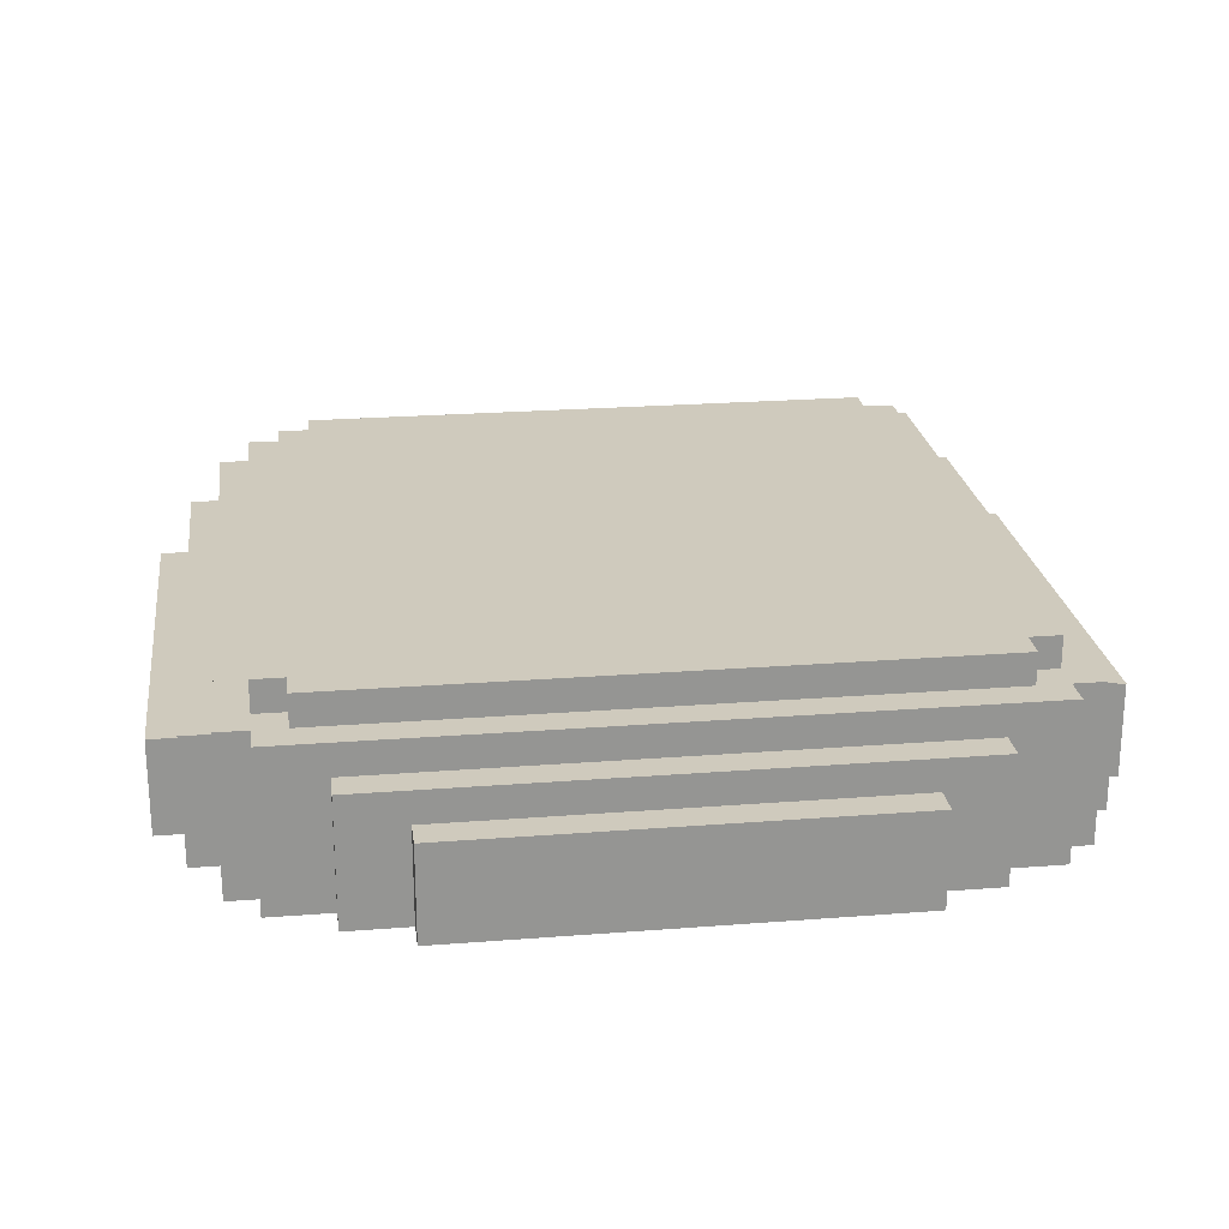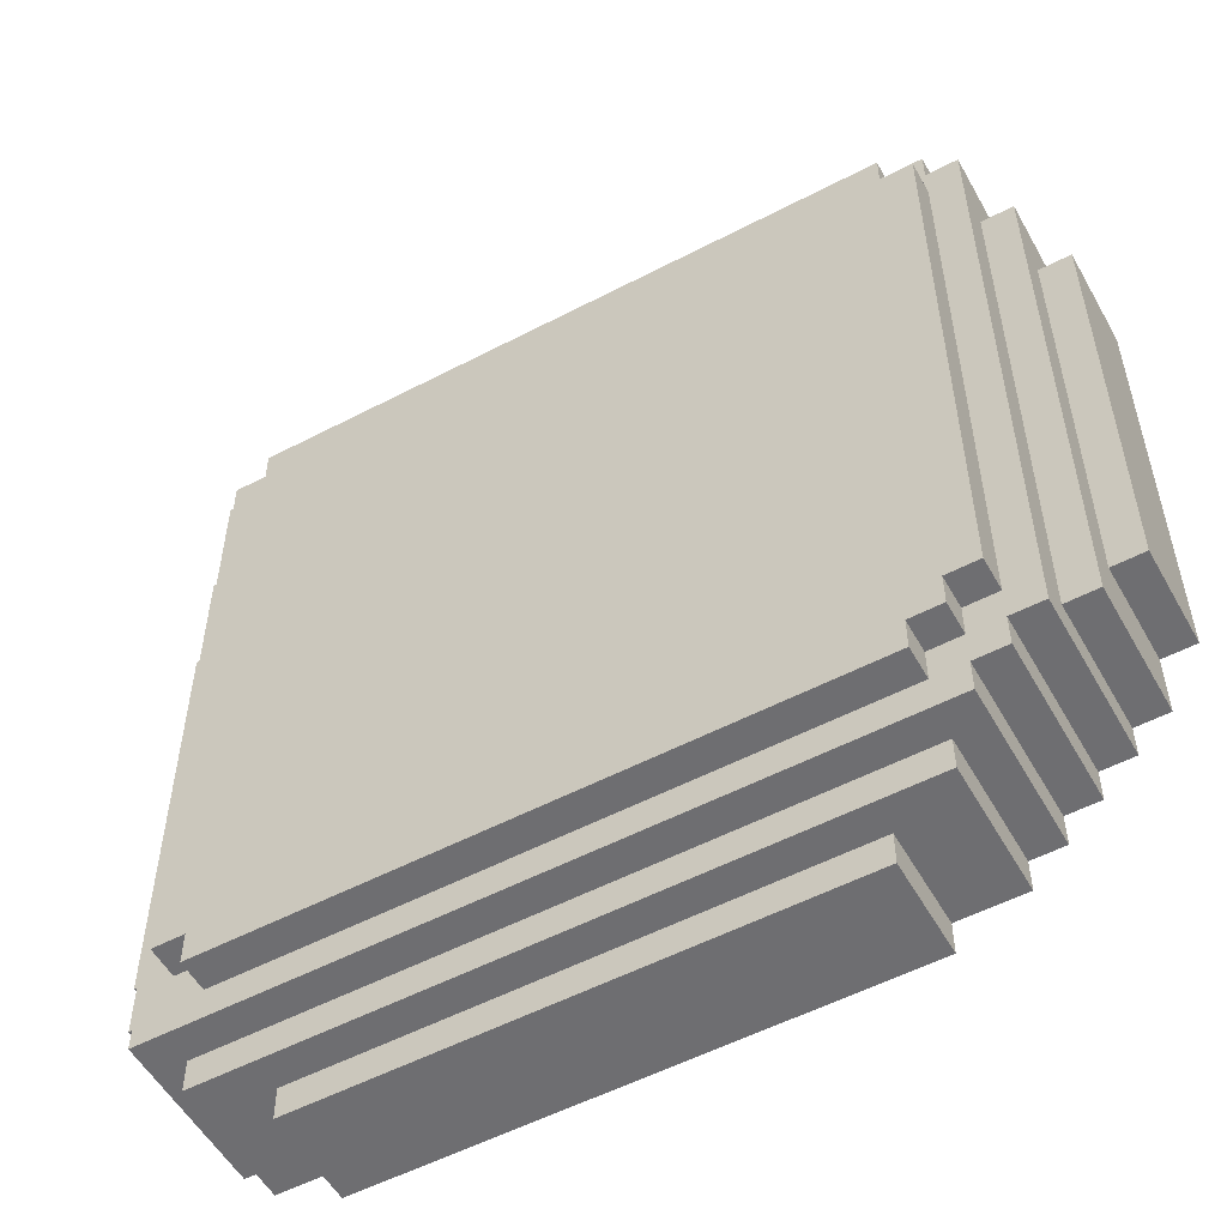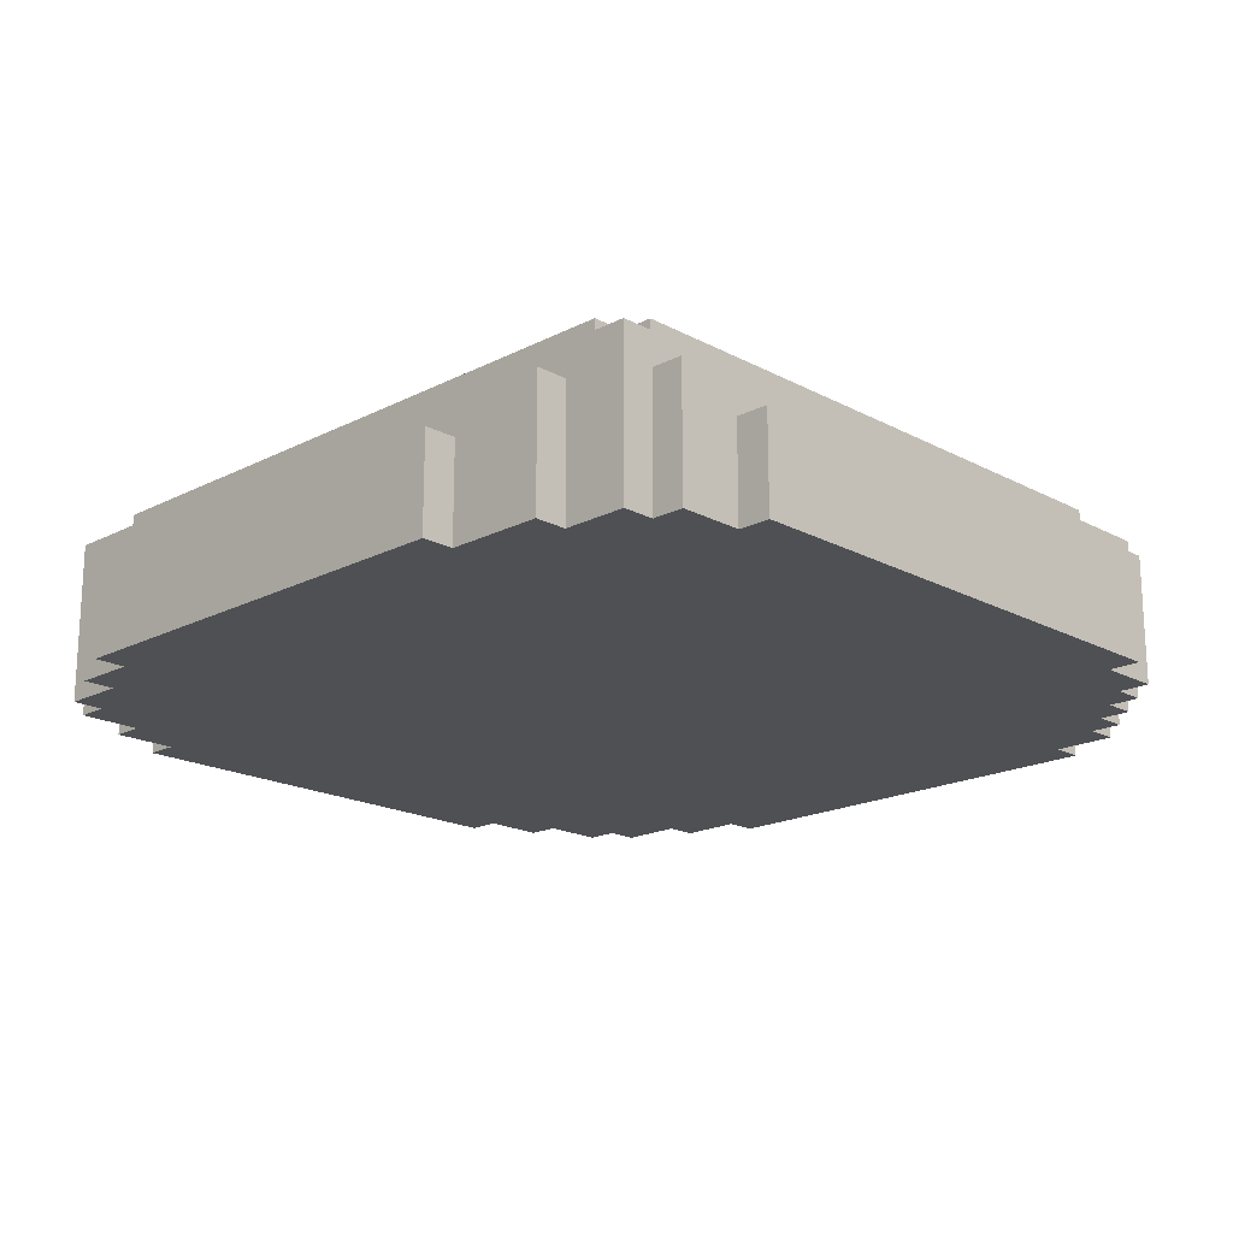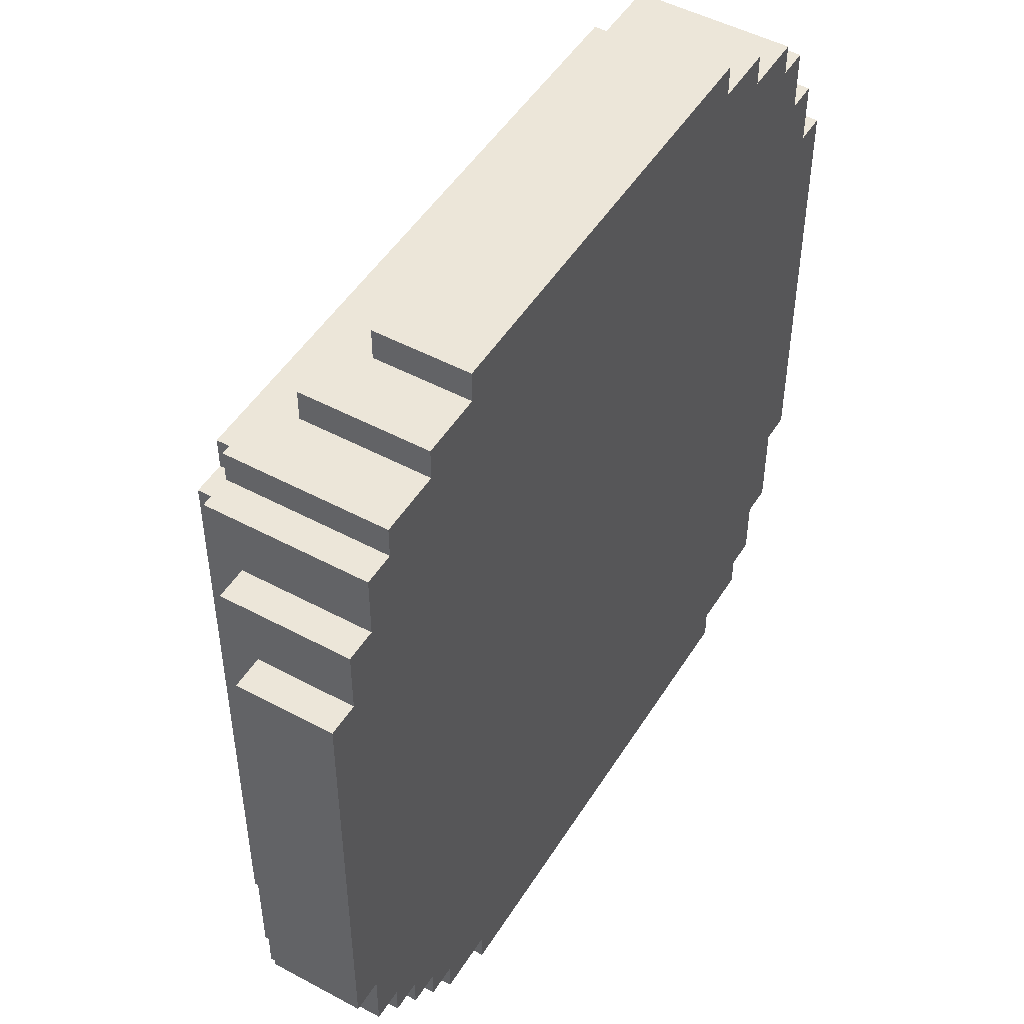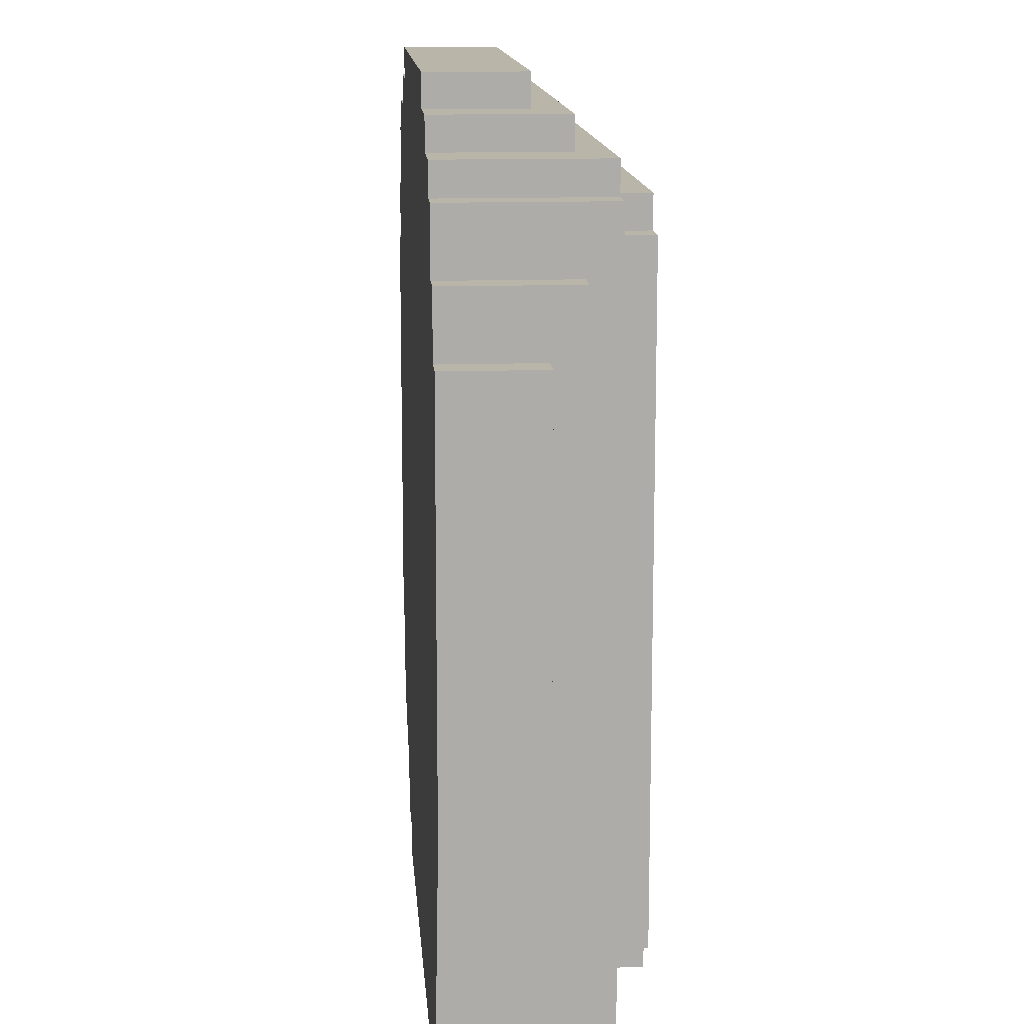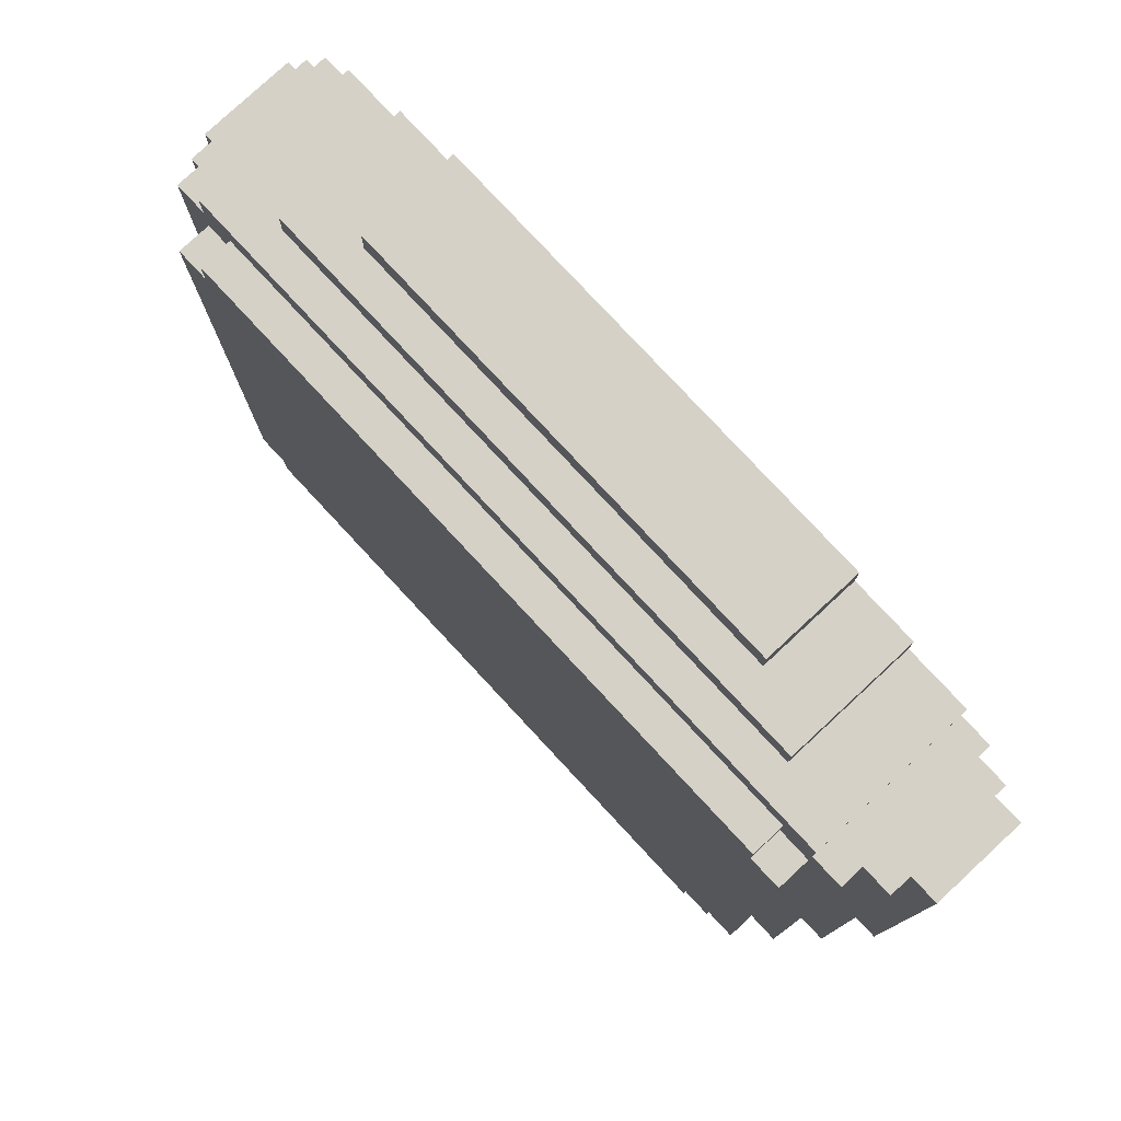
<metadata>
{"format":"obj","ext":"obj","renderer":"f3d","projection":"perspective","resolution":1024,"background":"white","views":[{"elev":23.1,"azim":-7.6,"up":"+Y"},{"elev":-54.4,"azim":-151.0,"up":"+Z"},{"elev":-18.7,"azim":134.4,"up":"+Y"},{"elev":49.1,"azim":-59.2,"up":"+Z"},{"elev":13.4,"azim":85.7,"up":"+Z"},{"elev":78.7,"azim":-132.9,"up":"+Z"}]}
</metadata>
<code>
v -14 0 7
v -14 0 -7
v -14 3 7
v -14 3 -7
v -13 0 9
v -13 0 7
v -13 0 -7
v -13 0 -9
v -13 3 7
v -13 3 -7
v -13 4 9
v -13 4 -9
v -12 0 11
v -12 0 9
v -12 0 -9
v -12 0 -10
v -12 4 9
v -12 4 -9
v -12 5 11
v -12 5 -10
v -11 0 12
v -11 0 11
v -11 0 -10
v -11 0 -11
v -11 5 12
v -11 5 11
v -11 5 10
v -11 5 -9
v -11 5 -10
v -11 5 -11
v -11 6 10
v -11 6 -9
v -10 0 -11
v -10 0 -12
v -10 5 11
v -10 5 10
v -10 5 -9
v -10 5 -10
v -10 5 -11
v -10 5 -12
v -10 6 11
v -10 6 10
v -10 6 -9
v -10 6 -10
v -9 0 13
v -9 0 12
v -9 0 -12
v -9 0 -13
v -9 4 13
v -9 4 12
v -9 4 -12
v -9 4 -13
v -9 5 -10
v -9 5 -11
v -9 6 -10
v -9 6 -11
v -7 0 14
v -7 0 13
v -7 0 -13
v -7 0 -14
v -7 3 14
v -7 3 13
v -7 3 -13
v -7 3 -14
v 7 0 14
v 7 0 13
v 7 3 14
v 7 3 13
v 9 0 13
v 9 0 12
v 9 0 -13
v 9 0 -14
v 9 3 -13
v 9 3 -14
v 9 4 13
v 9 4 12
v 10 5 11
v 10 5 10
v 10 5 -10
v 10 5 -11
v 10 6 11
v 10 6 10
v 10 6 -10
v 10 6 -11
v 11 0 12
v 11 0 11
v 11 0 -12
v 11 0 -13
v 11 4 -12
v 11 4 -13
v 11 5 12
v 11 5 11
v 11 5 10
v 11 5 -10
v 11 6 10
v 11 6 -10
v 12 0 11
v 12 0 9
v 12 0 -10
v 12 0 -12
v 12 4 9
v 12 4 -10
v 12 5 11
v 12 5 -12
v 13 0 9
v 13 0 7
v 13 0 -7
v 13 0 -10
v 13 3 7
v 13 3 -7
v 13 4 9
v 13 4 -10
v 14 0 7
v 14 0 -7
v 14 3 7
v 14 3 -7
v -7 0 14
v -7 3 14
v 7 0 14
v 7 3 14
v -9 0 13
v -9 4 13
v -7 0 13
v -7 3 13
v 7 0 13
v 7 3 13
v 9 0 13
v 9 4 13
v -11 0 12
v -11 5 12
v -9 0 12
v -9 4 12
v 9 0 12
v 9 4 12
v 11 0 12
v 11 5 12
v -12 0 11
v -12 5 11
v -11 0 11
v -11 5 11
v -10 5 11
v -10 6 11
v 10 5 11
v 10 6 11
v 11 0 11
v 11 5 11
v 12 0 11
v 12 5 11
v -11 5 10
v -11 6 10
v -10 5 10
v -10 6 10
v 10 5 10
v 10 6 10
v 11 5 10
v 11 6 10
v -13 0 9
v -13 4 9
v -12 0 9
v -12 4 9
v 12 0 9
v 12 4 9
v 13 0 9
v 13 4 9
v -14 0 7
v -14 3 7
v -13 0 7
v -13 3 7
v 13 0 7
v 13 3 7
v 14 0 7
v 14 3 7
v -14 0 -7
v -14 3 -7
v -13 0 -7
v -13 3 -7
v 13 0 -7
v 13 3 -7
v 14 0 -7
v 14 3 -7
v -13 0 -9
v -13 4 -9
v -12 0 -9
v -12 4 -9
v -11 5 -9
v -11 6 -9
v -10 5 -9
v -10 6 -9
v -12 0 -10
v -12 5 -10
v -11 0 -10
v -11 5 -10
v -10 5 -10
v -10 6 -10
v -9 5 -10
v -9 6 -10
v 10 5 -10
v 10 6 -10
v 11 5 -10
v 11 6 -10
v 12 0 -10
v 12 4 -10
v 13 0 -10
v 13 4 -10
v -11 0 -11
v -11 5 -11
v -10 0 -11
v -10 5 -11
v -9 5 -11
v -9 6 -11
v 10 5 -11
v 10 6 -11
v -10 0 -12
v -10 5 -12
v -9 0 -12
v -9 4 -12
v 11 0 -12
v 11 4 -12
v 12 0 -12
v 12 5 -12
v -9 0 -13
v -9 4 -13
v -7 0 -13
v -7 3 -13
v 9 0 -13
v 9 3 -13
v 11 0 -13
v 11 4 -13
v -7 0 -14
v -7 3 -14
v 9 0 -14
v 9 3 -14
v -7 0 14
v 7 0 14
v -9 0 13
v -7 0 13
v 7 0 13
v 9 0 13
v -11 0 12
v -9 0 12
v 9 0 12
v 11 0 12
v -12 0 11
v -11 0 11
v 11 0 11
v 12 0 11
v -13 0 9
v -12 0 9
v 12 0 9
v 13 0 9
v -14 0 7
v -13 0 7
v 13 0 7
v 14 0 7
v -14 0 -7
v -13 0 -7
v 13 0 -7
v 14 0 -7
v -13 0 -9
v -12 0 -9
v -12 0 -10
v -11 0 -10
v 12 0 -10
v 13 0 -10
v -11 0 -11
v -10 0 -11
v -10 0 -12
v -9 0 -12
v 11 0 -12
v 12 0 -12
v -9 0 -13
v -7 0 -13
v 9 0 -13
v 11 0 -13
v -7 0 -14
v 9 0 -14
v -7 3 14
v 7 3 14
v -7 3 13
v 7 3 13
v -14 3 7
v -13 3 7
v 13 3 7
v 14 3 7
v -14 3 -7
v -13 3 -7
v 13 3 -7
v 14 3 -7
v -7 3 -13
v 9 3 -13
v -7 3 -14
v 9 3 -14
v -9 4 13
v 9 4 13
v -9 4 12
v 9 4 12
v -13 4 9
v -12 4 9
v 12 4 9
v 13 4 9
v -13 4 -9
v -12 4 -9
v 12 4 -10
v 13 4 -10
v -9 4 -12
v 11 4 -12
v -9 4 -13
v 11 4 -13
v -11 5 12
v 11 5 12
v -12 5 11
v -11 5 11
v -10 5 11
v 10 5 11
v 11 5 11
v 12 5 11
v -11 5 10
v -10 5 10
v 10 5 10
v 11 5 10
v -11 5 -9
v -10 5 -9
v -12 5 -10
v -11 5 -10
v -10 5 -10
v -9 5 -10
v 10 5 -10
v 11 5 -10
v -11 5 -11
v -10 5 -11
v -9 5 -11
v 10 5 -11
v -10 5 -12
v 12 5 -12
v -10 6 11
v 10 6 11
v -11 6 10
v -10 6 10
v 10 6 10
v 11 6 10
v -11 6 -9
v -10 6 -9
v -10 6 -10
v -9 6 -10
v 10 6 -10
v 11 6 -10
v -9 6 -11
v 10 6 -11
f 3 2 1
f 4 2 3
f 9 6 5
f 10 8 7
f 11 9 5
f 11 10 9
f 12 8 10
f 12 10 11
f 17 14 13
f 18 16 15
f 19 17 13
f 19 18 17
f 20 16 18
f 20 18 19
f 25 22 21
f 26 22 25
f 29 24 23
f 30 24 29
f 31 28 27
f 32 28 31
f 39 34 33
f 40 34 39
f 41 36 35
f 42 36 41
f 43 38 37
f 44 38 43
f 49 46 45
f 50 46 49
f 51 48 47
f 52 48 51
f 55 54 53
f 56 54 55
f 61 58 57
f 62 58 61
f 63 60 59
f 64 60 63
f 65 66 67
f 67 66 68
f 71 72 73
f 73 72 74
f 69 70 75
f 75 70 76
f 77 78 81
f 81 78 82
f 79 80 83
f 83 80 84
f 87 88 89
f 89 88 90
f 85 86 91
f 91 86 92
f 93 94 95
f 95 94 96
f 97 98 101
f 99 100 102
f 97 101 103
f 101 102 103
f 102 100 104
f 103 102 104
f 105 106 109
f 107 108 110
f 105 109 111
f 109 110 111
f 110 108 112
f 111 110 112
f 113 114 115
f 115 114 116
f 119 118 117
f 120 118 119
f 123 122 121
f 124 122 123
f 126 122 124
f 127 126 125
f 128 122 126
f 128 126 127
f 131 130 129
f 132 130 131
f 134 130 132
f 135 134 133
f 136 130 134
f 136 134 135
f 139 138 137
f 140 138 139
f 143 142 141
f 144 142 143
f 147 146 145
f 148 146 147
f 151 150 149
f 152 150 151
f 155 154 153
f 156 154 155
f 159 158 157
f 160 158 159
f 163 162 161
f 164 162 163
f 167 166 165
f 168 166 167
f 171 170 169
f 172 170 171
f 173 174 175
f 175 174 176
f 177 178 179
f 179 178 180
f 181 182 183
f 183 182 184
f 185 186 187
f 187 186 188
f 189 190 191
f 191 190 192
f 193 194 195
f 195 194 196
f 197 198 199
f 199 198 200
f 201 202 203
f 203 202 204
f 205 206 207
f 207 206 208
f 209 210 211
f 211 210 212
f 213 214 215
f 215 214 216
f 216 214 218
f 217 218 219
f 218 214 220
f 219 218 220
f 221 222 223
f 223 222 224
f 224 222 226
f 225 226 227
f 226 222 228
f 227 226 228
f 229 230 231
f 231 230 232
f 236 234 233
f 237 234 236
f 240 236 235
f 240 238 237
f 240 237 236
f 241 238 240
f 244 240 239
f 244 242 241
f 244 241 240
f 245 242 244
f 248 244 243
f 248 246 245
f 248 245 244
f 249 246 248
f 252 248 247
f 252 250 249
f 252 249 248
f 253 250 252
f 255 252 251
f 255 254 253
f 255 253 252
f 256 254 255
f 257 254 256
f 258 254 257
f 259 257 256
f 260 257 259
f 261 257 260
f 262 257 261
f 263 257 262
f 264 257 263
f 265 263 262
f 266 263 265
f 267 263 266
f 268 263 267
f 269 263 268
f 270 263 269
f 271 269 268
f 272 269 271
f 273 269 272
f 274 269 273
f 275 273 272
f 276 273 275
f 277 278 279
f 279 278 280
f 281 282 285
f 285 282 286
f 283 284 287
f 287 284 288
f 289 290 291
f 291 290 292
f 293 294 295
f 295 294 296
f 297 298 301
f 301 298 302
f 299 300 303
f 303 300 304
f 305 306 307
f 307 306 308
f 309 310 312
f 312 310 313
f 313 310 314
f 314 310 315
f 311 312 317
f 312 313 317
f 317 313 318
f 315 316 319
f 314 315 319
f 319 316 320
f 311 317 321
f 311 321 323
f 321 322 323
f 323 322 324
f 324 322 325
f 320 316 328
f 325 326 329
f 324 325 329
f 329 326 330
f 330 326 331
f 327 328 332
f 330 331 333
f 331 332 333
f 332 328 334
f 333 332 334
f 328 316 334
f 335 336 338
f 338 336 339
f 337 338 341
f 339 340 341
f 338 339 341
f 341 340 342
f 342 340 343
f 343 340 344
f 344 340 345
f 345 340 346
f 344 345 347
f 347 345 348

</code>
